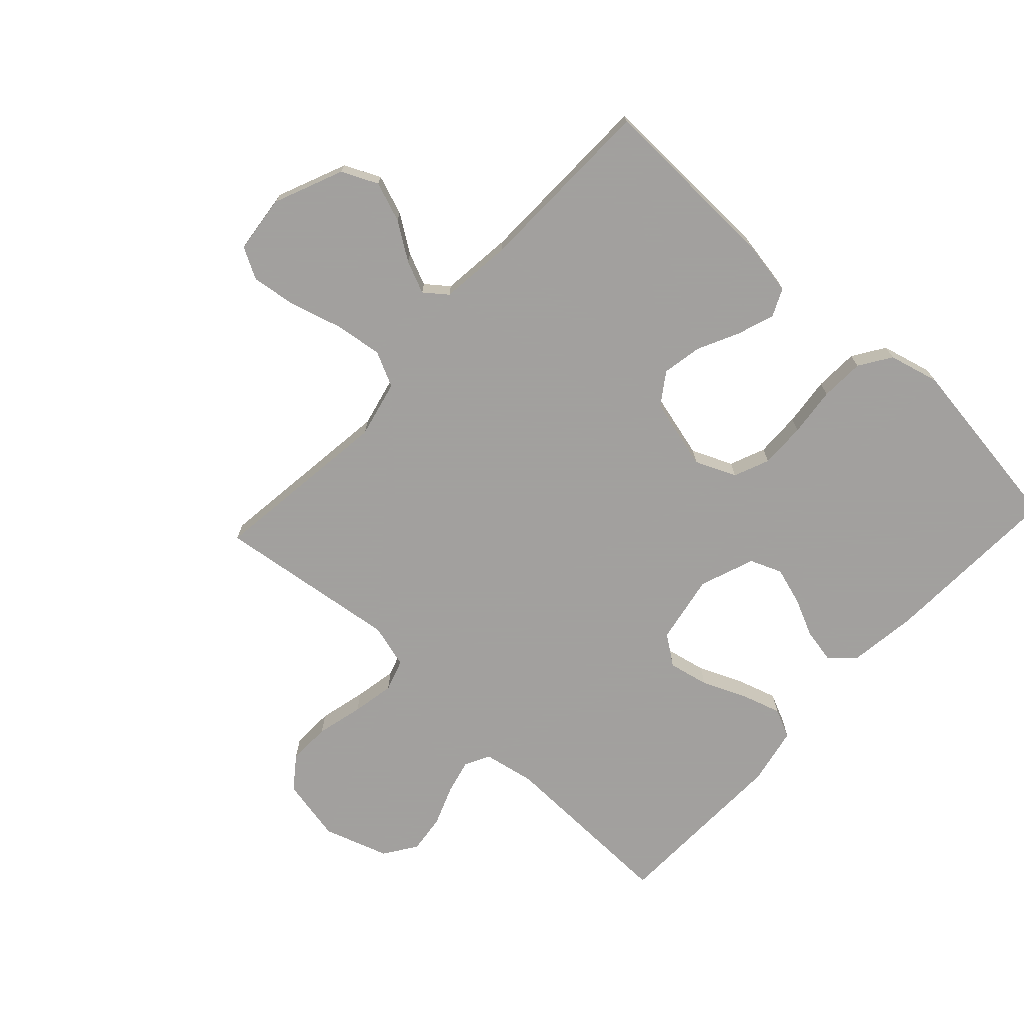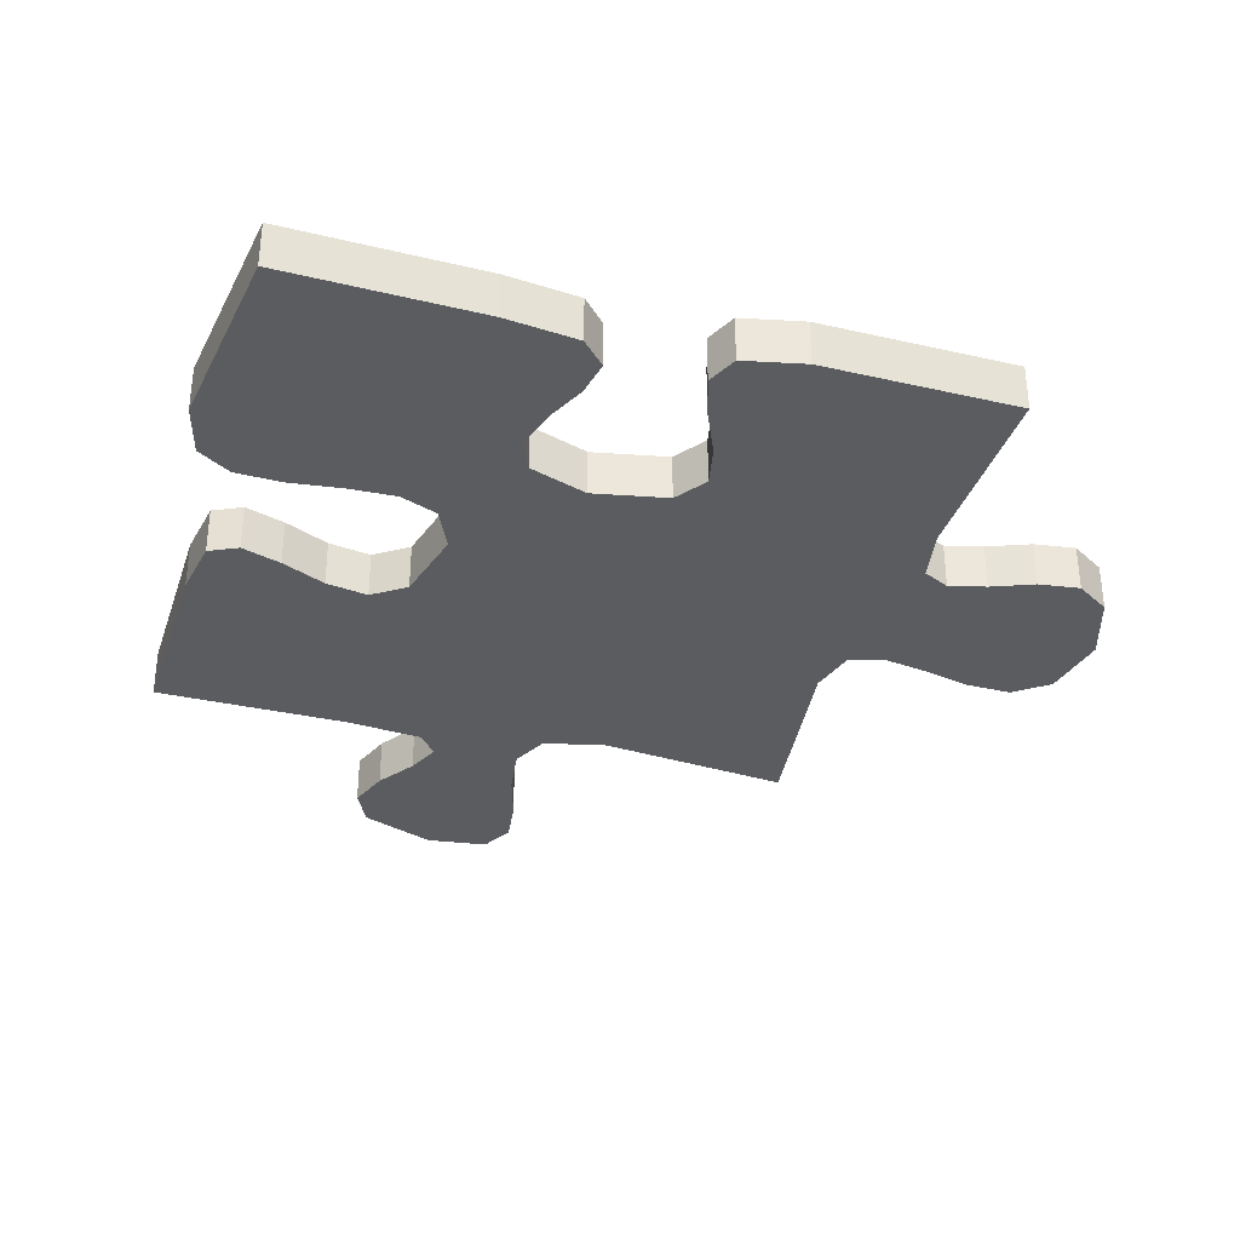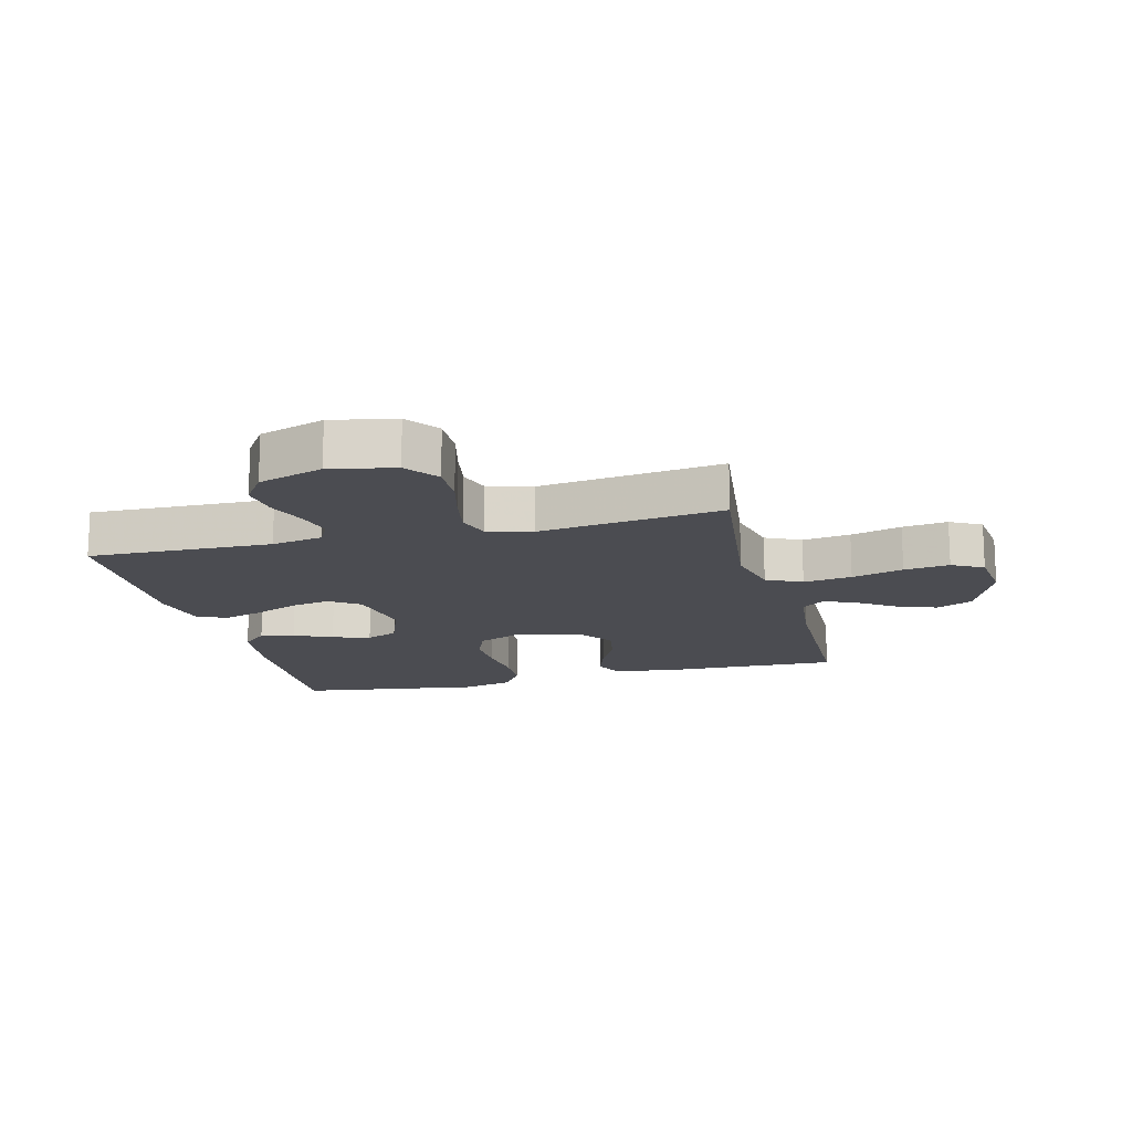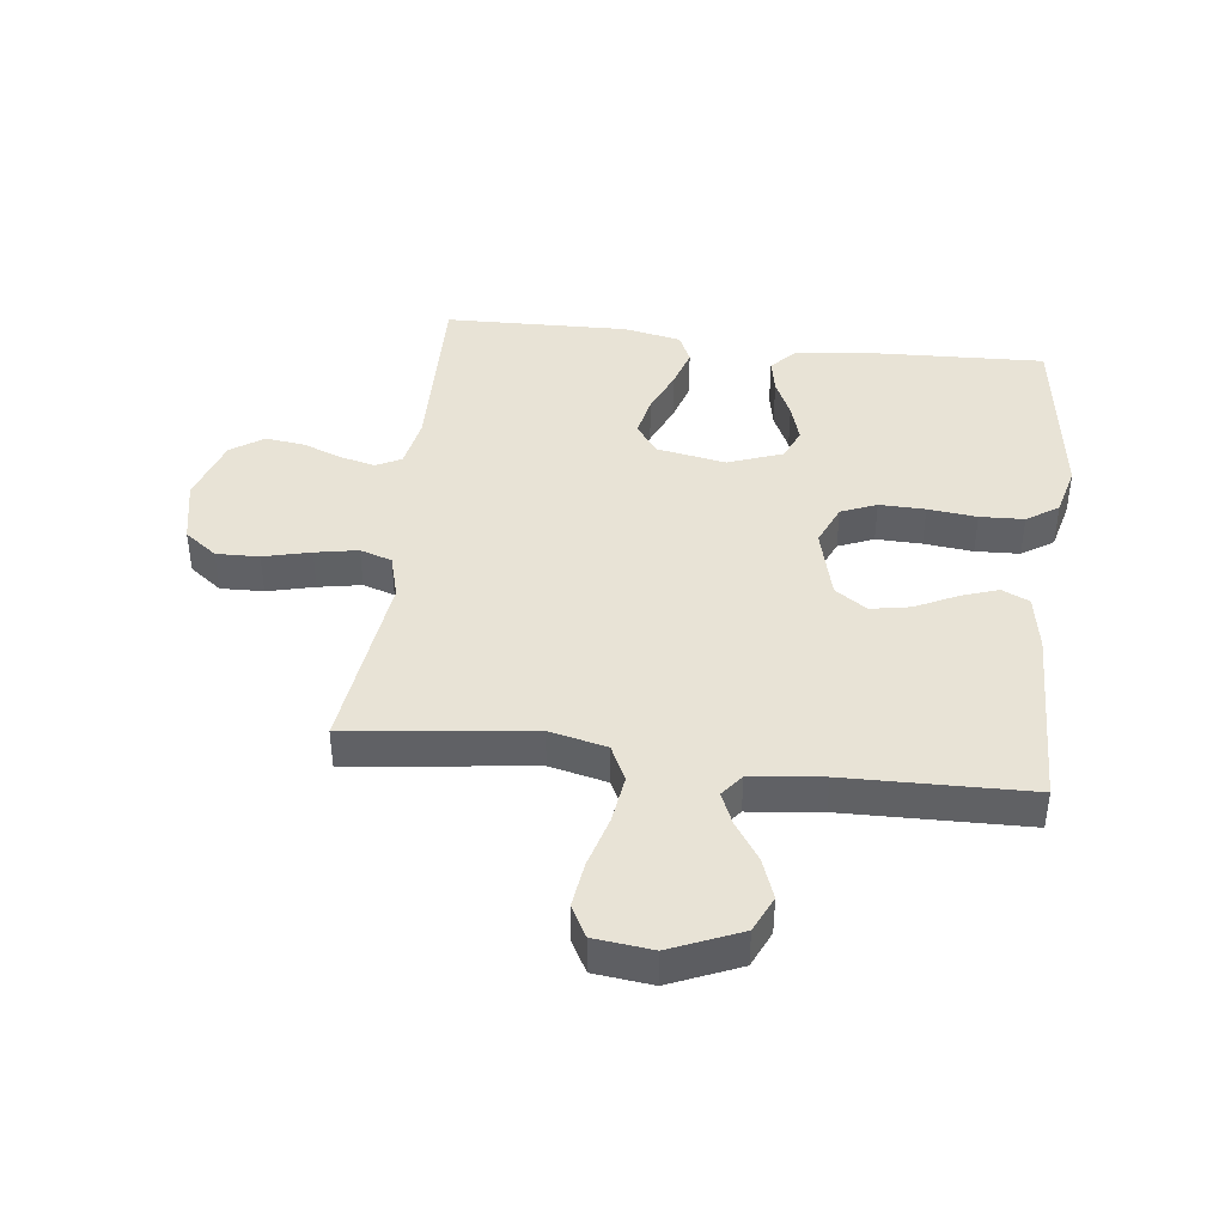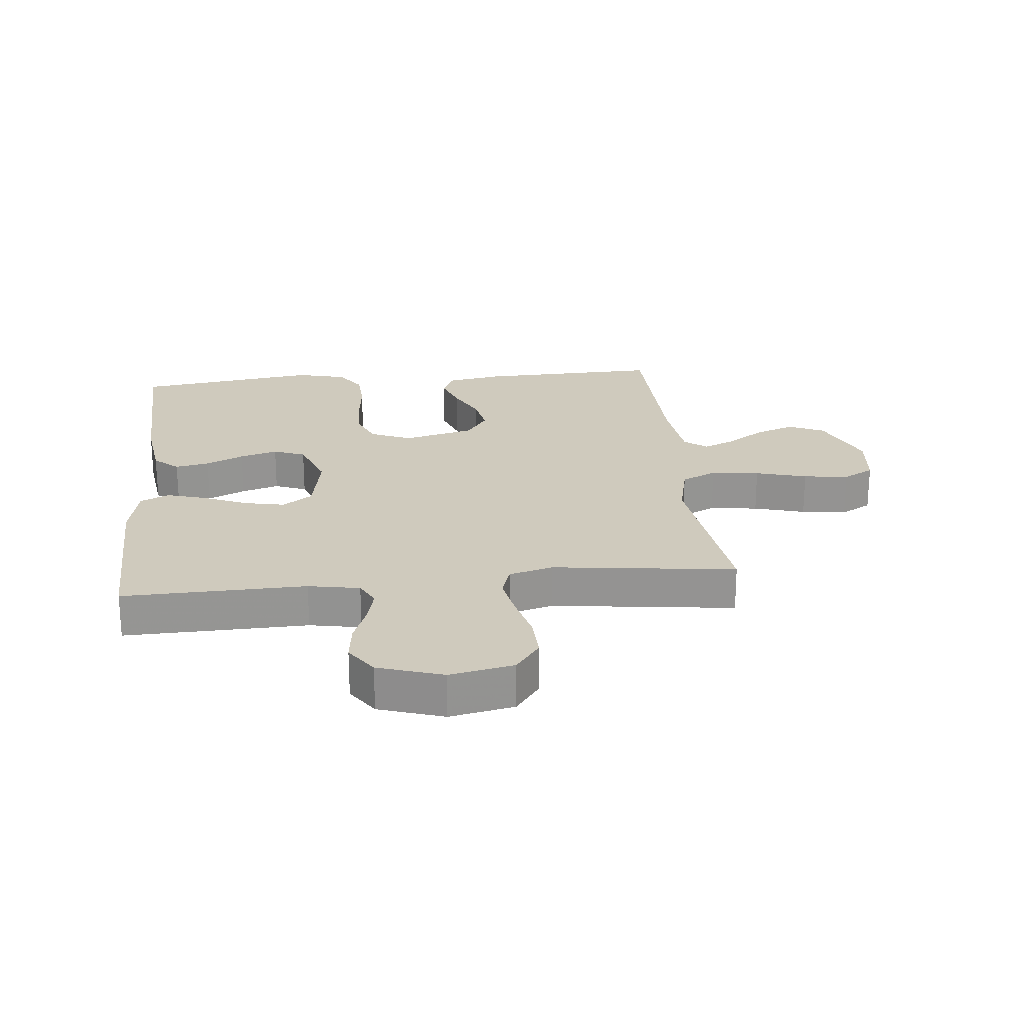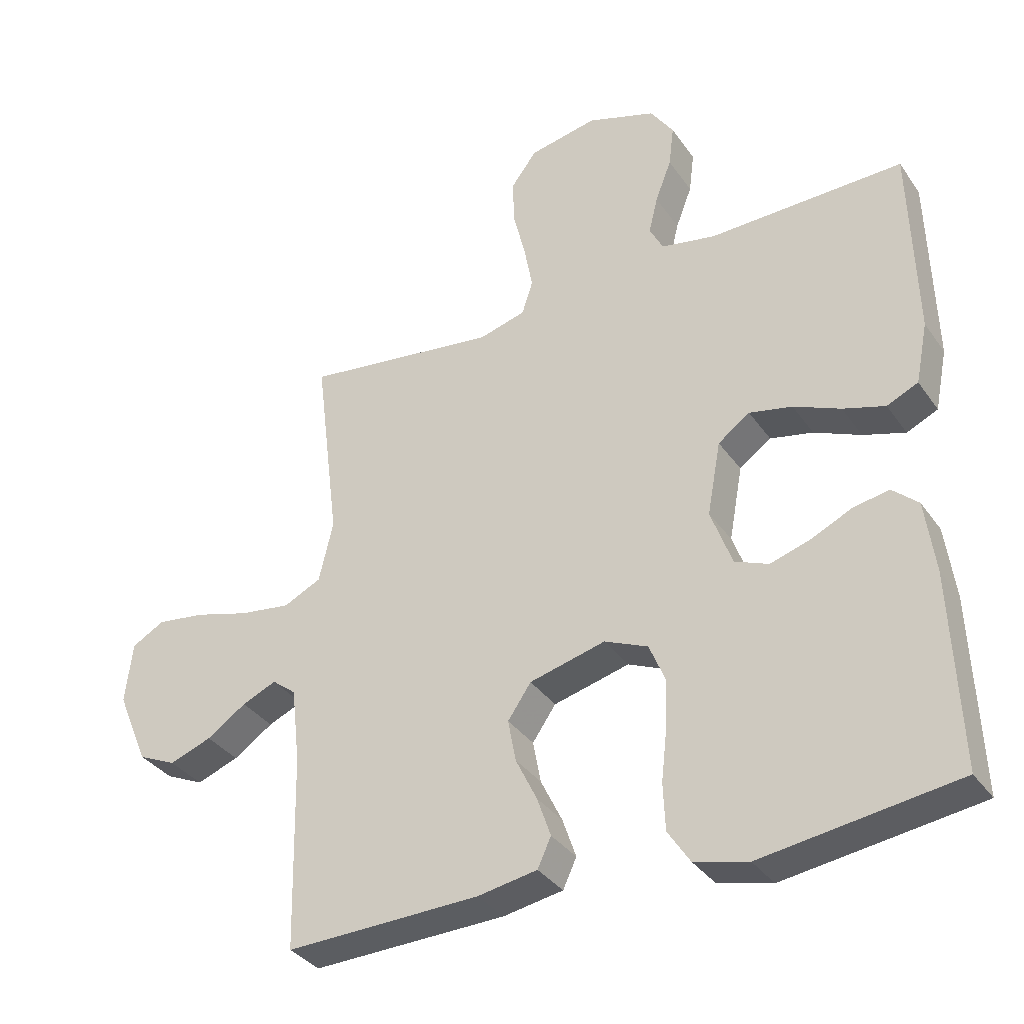
<metadata>
{"format":"obj","ext":"obj","renderer":"f3d","projection":"perspective","resolution":1024,"background":"white","views":[{"elev":-71.9,"azim":137.2,"up":"+Y"},{"elev":-33.7,"azim":-105.9,"up":"+Y"},{"elev":-15.4,"azim":14.2,"up":"+Y"},{"elev":41.9,"azim":96.8,"up":"+Y"},{"elev":23.0,"azim":-5.9,"up":"+Y"},{"elev":-34.8,"azim":-150.0,"up":"+Z"}]}
</metadata>
<code>
v 0.5 0.07 0.5
v 0.463 0.07 0.2
v 0.485 0.07 0.106
v 0.543 0.07 0.078
v 0.622 0.07 0.089
v 0.706 0.07 0.113
v 0.78 0.07 0.123
v 0.831 0.07 0.095
v 0.842 0.07 0
v 0.794 0.07 -0.114
v 0.735 0.07 -0.141
v 0.67 0.07 -0.117
v 0.609 0.07 -0.076
v 0.556 0.07 -0.053
v 0.519 0.07 -0.082
v 0.506 0.07 -0.2
v 0.5 0.07 -0.5
v 0.2 0.07 -0.492
v 0.108 0.07 -0.476
v 0.087 0.07 -0.431
v 0.108 0.07 -0.37
v 0.141 0.07 -0.302
v 0.153 0.07 -0.237
v 0.117 0.07 -0.185
v 0 0.07 -0.155
v -0.067 0.07 -0.184
v -0.091 0.07 -0.242
v -0.089 0.07 -0.317
v -0.08 0.07 -0.397
v -0.083 0.07 -0.469
v -0.117 0.07 -0.521
v -0.2 0.07 -0.542
v -0.5 0.07 -0.5
v -0.488 0.07 -0.2
v -0.473 0.07 -0.088
v -0.433 0.07 -0.052
v -0.377 0.07 -0.063
v -0.315 0.07 -0.092
v -0.253 0.07 -0.111
v -0.201 0.07 -0.09
v -0.168 0.07 0
v -0.189 0.07 0.114
v -0.238 0.07 0.149
v -0.304 0.07 0.135
v -0.376 0.07 0.104
v -0.441 0.07 0.084
v -0.489 0.07 0.106
v -0.508 0.07 0.2
v -0.5 0.07 0.5
v -0.2 0.07 0.493
v -0.116 0.07 0.509
v -0.095 0.07 0.55
v -0.109 0.07 0.607
v -0.134 0.07 0.672
v -0.142 0.07 0.736
v -0.106 0.07 0.789
v 0 0.07 0.824
v 0.105 0.07 0.803
v 0.145 0.07 0.75
v 0.143 0.07 0.68
v 0.124 0.07 0.603
v 0.111 0.07 0.533
v 0.128 0.07 0.481
v 0.2 0.07 0.461
v 0.5 0 0.5
v 0.463 0 0.2
v 0.485 0 0.106
v 0.543 0 0.078
v 0.622 0 0.089
v 0.706 0 0.113
v 0.78 0 0.123
v 0.831 0 0.095
v 0.842 0 0
v 0.794 0 -0.114
v 0.735 0 -0.141
v 0.67 0 -0.117
v 0.609 0 -0.076
v 0.556 0 -0.053
v 0.519 0 -0.082
v 0.506 0 -0.2
v 0.5 0 -0.5
v 0.2 0 -0.492
v 0.108 0 -0.476
v 0.087 0 -0.431
v 0.108 0 -0.37
v 0.141 0 -0.302
v 0.153 0 -0.237
v 0.117 0 -0.185
v 0 0 -0.155
v -0.067 0 -0.184
v -0.091 0 -0.242
v -0.089 0 -0.317
v -0.08 0 -0.397
v -0.083 0 -0.469
v -0.117 0 -0.521
v -0.2 0 -0.542
v -0.5 0 -0.5
v -0.488 0 -0.2
v -0.473 0 -0.088
v -0.433 0 -0.052
v -0.377 0 -0.063
v -0.315 0 -0.092
v -0.253 0 -0.111
v -0.201 0 -0.09
v -0.168 0 0
v -0.189 0 0.114
v -0.238 0 0.149
v -0.304 0 0.135
v -0.376 0 0.104
v -0.441 0 0.084
v -0.489 0 0.106
v -0.508 0 0.2
v -0.5 0 0.5
v -0.2 0 0.493
v -0.116 0 0.509
v -0.095 0 0.55
v -0.109 0 0.607
v -0.134 0 0.672
v -0.142 0 0.736
v -0.106 0 0.789
v 0 0 0.824
v 0.105 0 0.803
v 0.145 0 0.75
v 0.143 0 0.68
v 0.124 0 0.603
v 0.111 0 0.533
v 0.128 0 0.481
v 0.2 0 0.461
f 58 59 60 61
f 58 61 62
f 57 58 62
f 56 57 62 63
f 53 54 55 56
f 52 53 56 63
f 47 48 49 50
f 47 50 51
f 44 45 46 47
f 43 44 47 51
f 42 43 51 52
f 35 36 37 38
f 35 38 39
f 34 35 39
f 33 34 39
f 32 33 39 40
f 28 29 30 31
f 27 28 31 32
f 19 20 21 22
f 17 18 19 22
f 16 17 22 23
f 15 16 23 24
f 10 11 12 13
f 10 13 14
f 9 10 14
f 8 9 14
f 5 6 7 8
f 4 5 8 14
f 3 4 14 15
f 64 1 2
f 63 64 2 3
f 41 42 52 63
f 27 32 40 41
f 26 27 41 63
f 25 26 63 3
f 3 15 24 25
f 125 124 123 122
f 126 125 122
f 126 122 121
f 127 126 121 120
f 120 119 118 117
f 127 120 117 116
f 114 113 112 111
f 115 114 111
f 111 110 109 108
f 115 111 108 107
f 116 115 107 106
f 102 101 100 99
f 103 102 99
f 103 99 98
f 103 98 97
f 104 103 97 96
f 95 94 93 92
f 96 95 92 91
f 86 85 84 83
f 86 83 82 81
f 87 86 81 80
f 88 87 80 79
f 77 76 75 74
f 78 77 74
f 78 74 73
f 78 73 72
f 72 71 70 69
f 78 72 69 68
f 79 78 68 67
f 66 65 128
f 67 66 128 127
f 127 116 106 105
f 105 104 96 91
f 127 105 91 90
f 67 127 90 89
f 89 88 79 67
f 1 65 66 2
f 2 66 67 3
f 3 67 68 4
f 4 68 69 5
f 5 69 70 6
f 6 70 71 7
f 7 71 72 8
f 8 72 73 9
f 9 73 74 10
f 10 74 75 11
f 11 75 76 12
f 12 76 77 13
f 13 77 78 14
f 14 78 79 15
f 15 79 80 16
f 16 80 81 17
f 17 81 82 18
f 18 82 83 19
f 19 83 84 20
f 20 84 85 21
f 21 85 86 22
f 22 86 87 23
f 23 87 88 24
f 24 88 89 25
f 25 89 90 26
f 26 90 91 27
f 27 91 92 28
f 28 92 93 29
f 29 93 94 30
f 30 94 95 31
f 31 95 96 32
f 32 96 97 33
f 33 97 98 34
f 34 98 99 35
f 35 99 100 36
f 36 100 101 37
f 37 101 102 38
f 38 102 103 39
f 39 103 104 40
f 40 104 105 41
f 41 105 106 42
f 42 106 107 43
f 43 107 108 44
f 44 108 109 45
f 45 109 110 46
f 46 110 111 47
f 47 111 112 48
f 48 112 113 49
f 49 113 114 50
f 50 114 115 51
f 51 115 116 52
f 52 116 117 53
f 53 117 118 54
f 54 118 119 55
f 55 119 120 56
f 56 120 121 57
f 57 121 122 58
f 58 122 123 59
f 59 123 124 60
f 60 124 125 61
f 61 125 126 62
f 62 126 127 63
f 63 127 128 64
f 64 128 65 1

</code>
